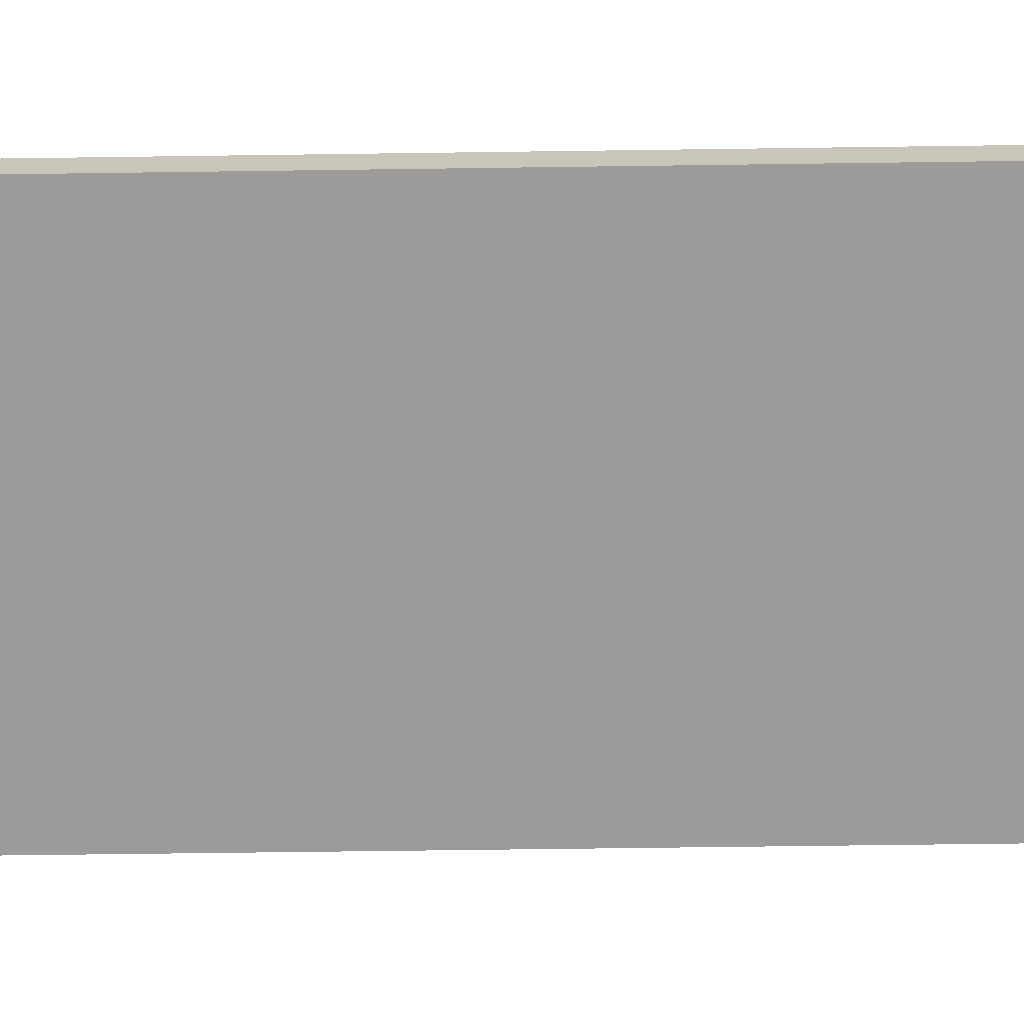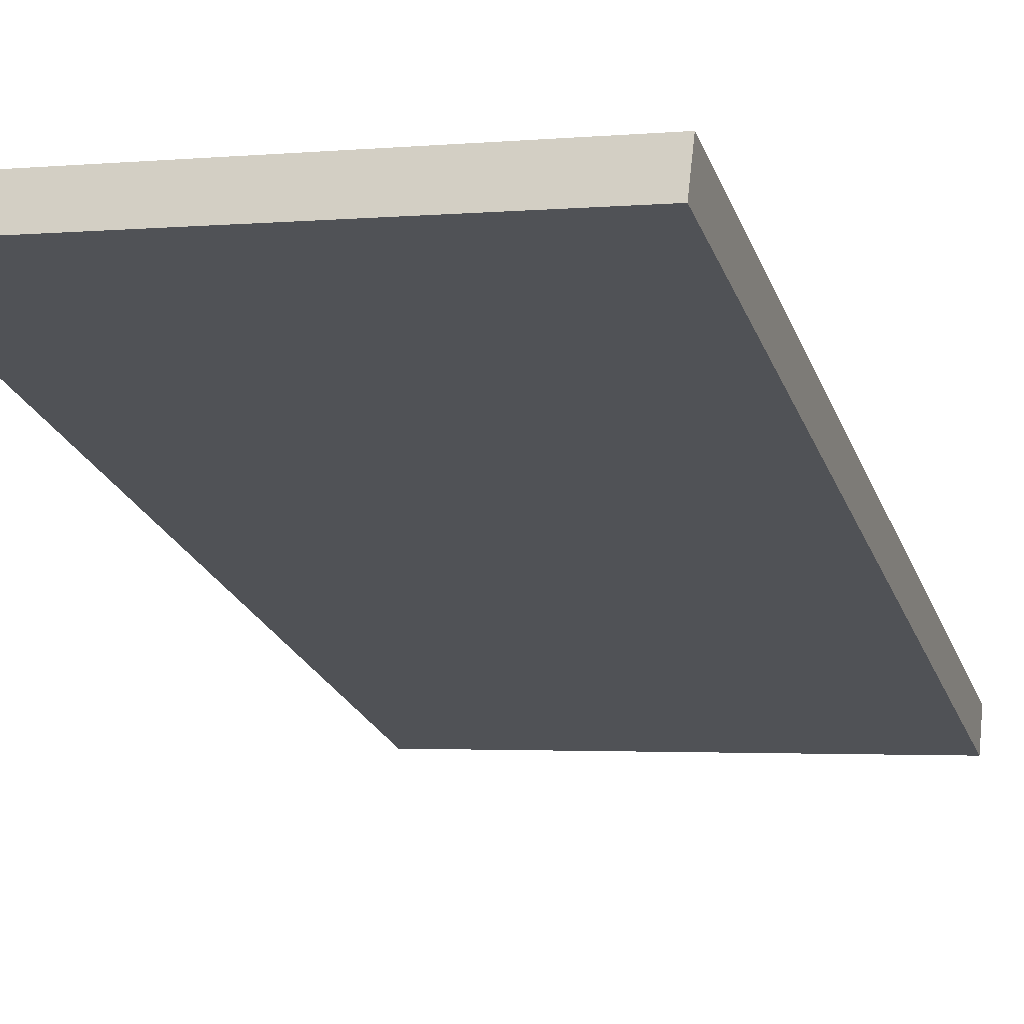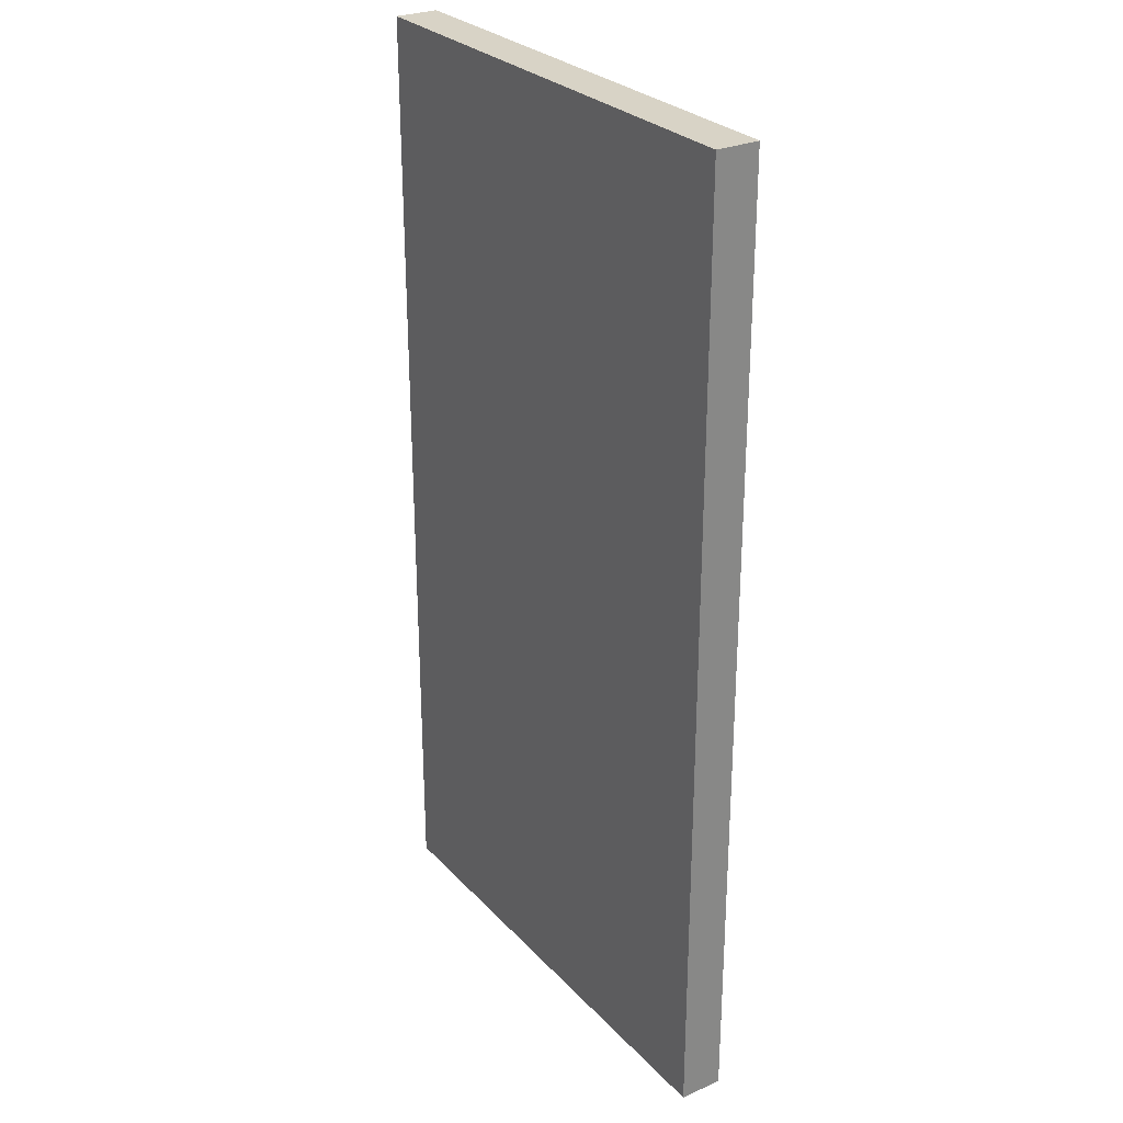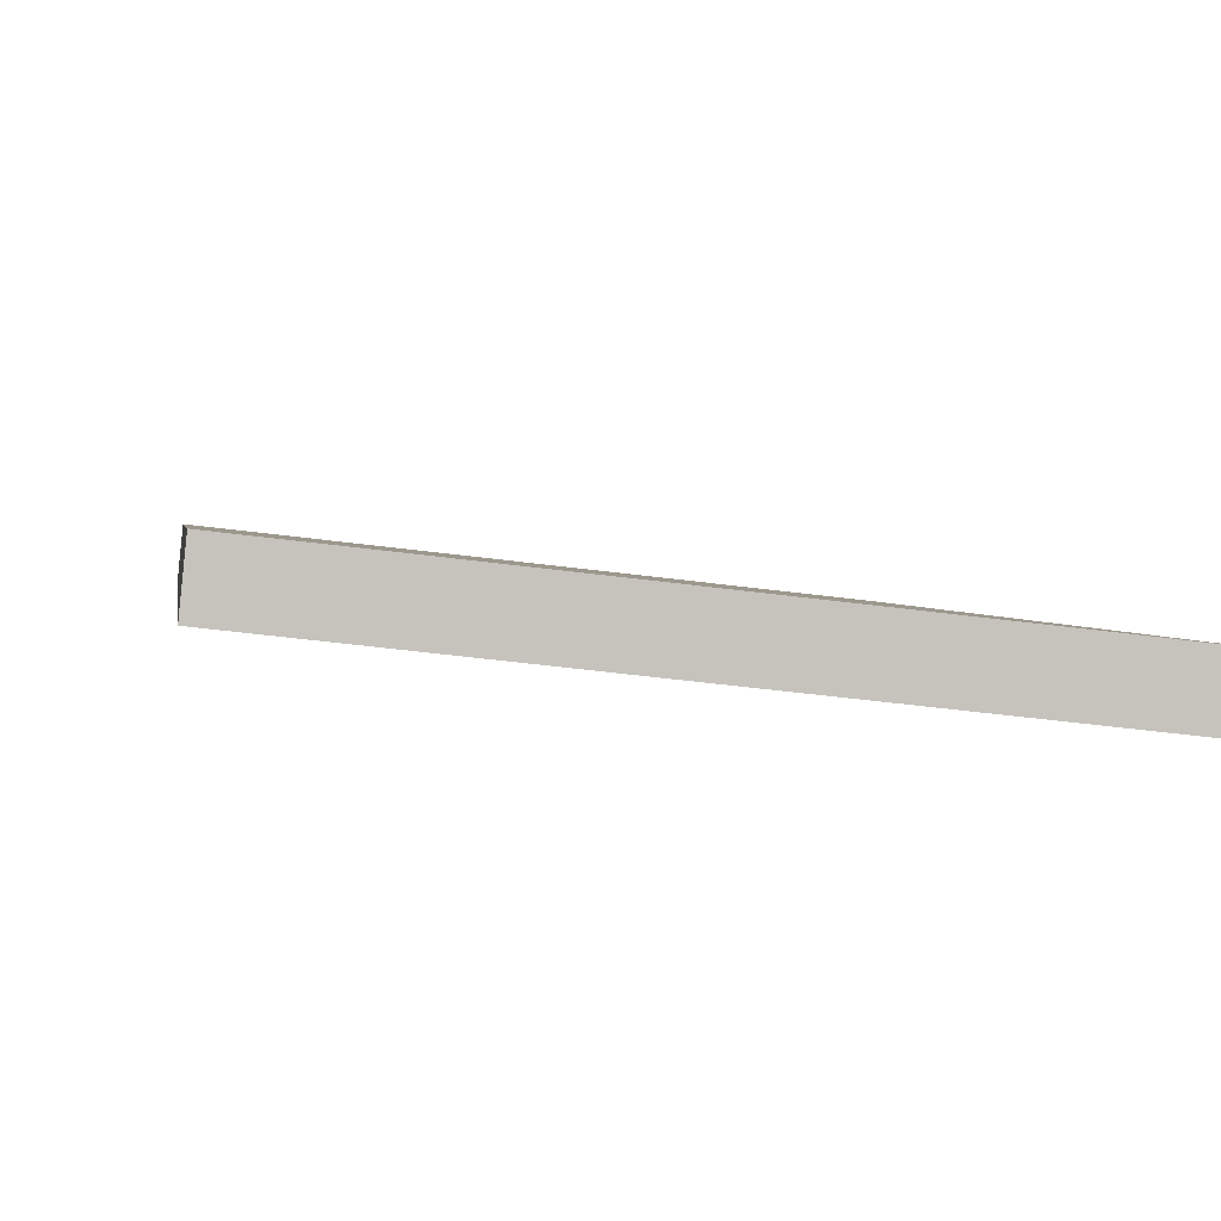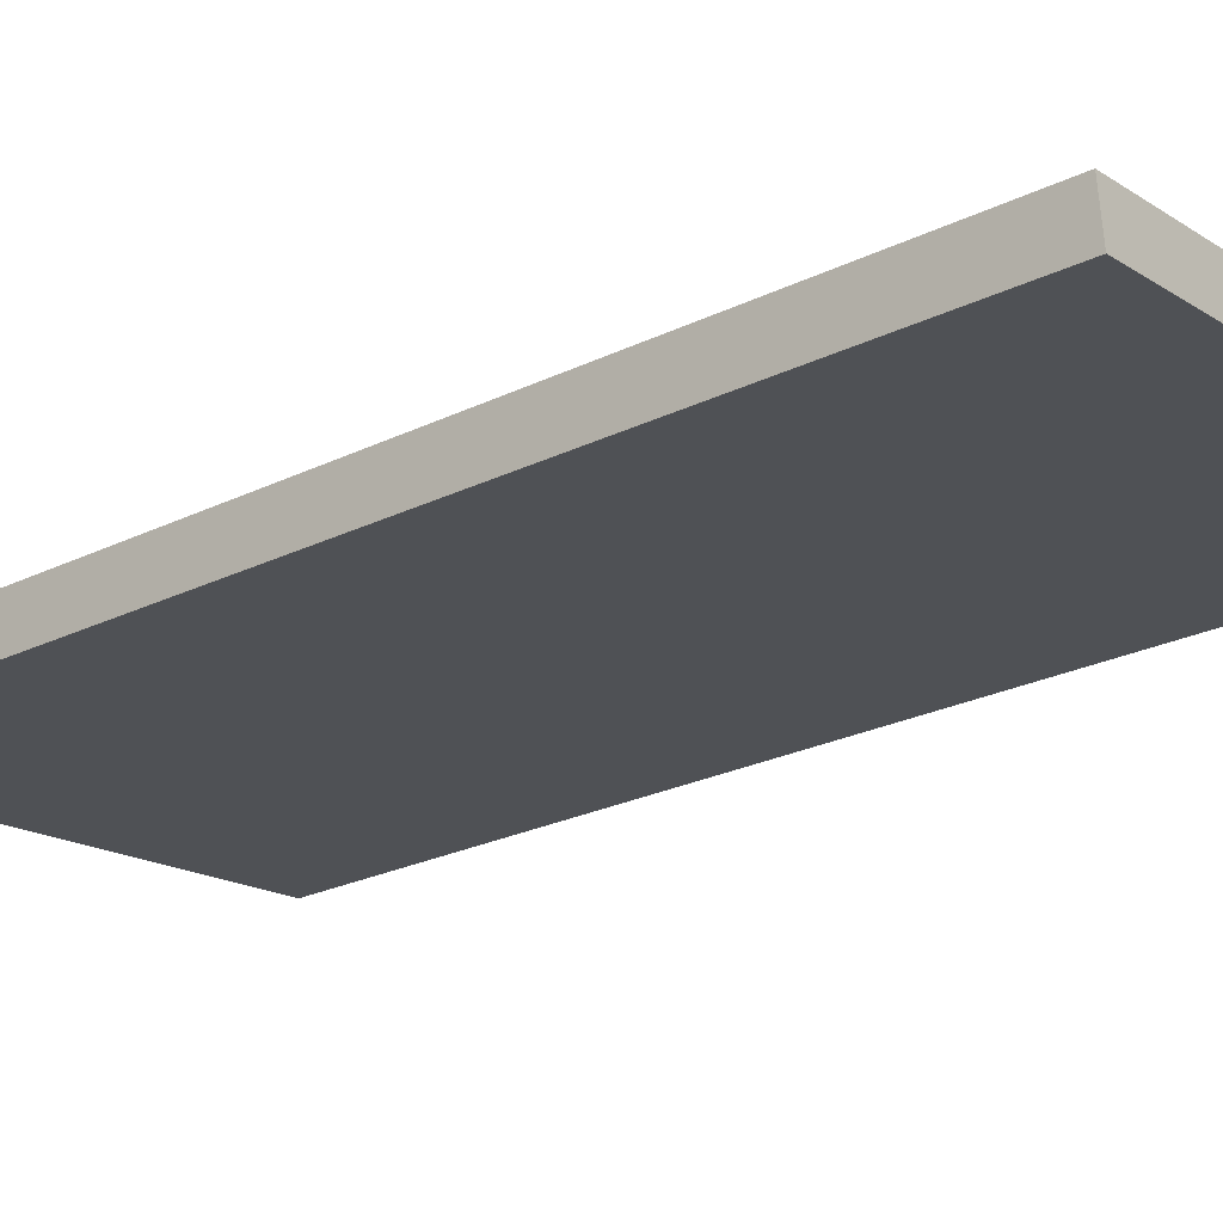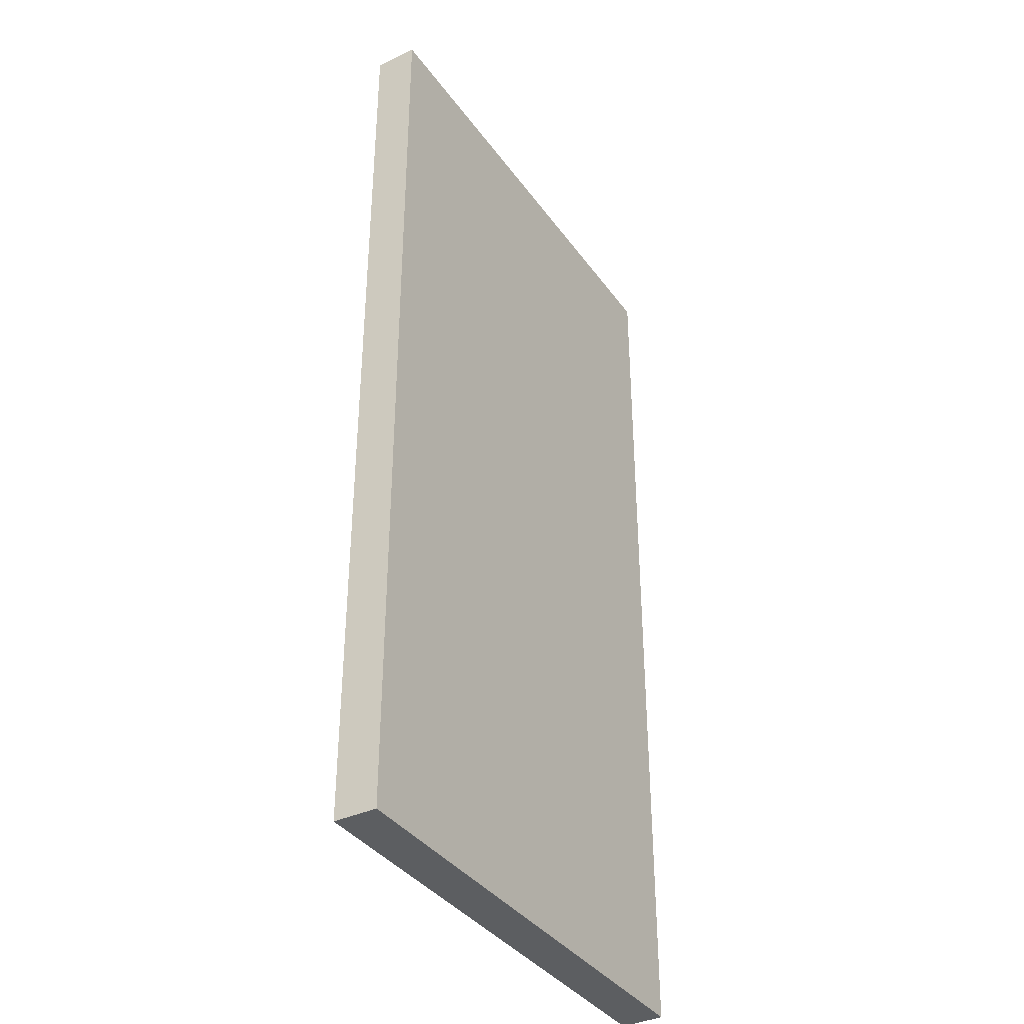
<metadata>
{"format":"obj","ext":"obj","renderer":"f3d","projection":"perspective","resolution":1024,"background":"white","views":[{"elev":-63.5,"azim":-89.2,"up":"+Z"},{"elev":-23.2,"azim":17.3,"up":"+Z"},{"elev":28.0,"azim":63.1,"up":"+Y"},{"elev":1.5,"azim":-6.9,"up":"+Z"},{"elev":-25.1,"azim":128.1,"up":"+Z"},{"elev":-37.3,"azim":127.8,"up":"+Y"}]}
</metadata>
<code>
v  9.716 18.7 -1.095
v  0.084 18.7 0.84
v  9.814 18.7 -0.258
v  0 18.7 1.145e-15
v  0.084 -5.144e-17 0.84
v  9.814 1.58e-17 -0.258
v  9.716 6.705e-17 -1.095
v  0 0 0
g defaultobject
f 1 2 3
f 2 1 4
f 5 3 2
f 3 5 6
f 6 1 3
f 1 6 7
f 7 4 1
f 4 7 8
f 8 2 4
f 2 8 5
f 8 6 5
f 6 8 7

</code>
